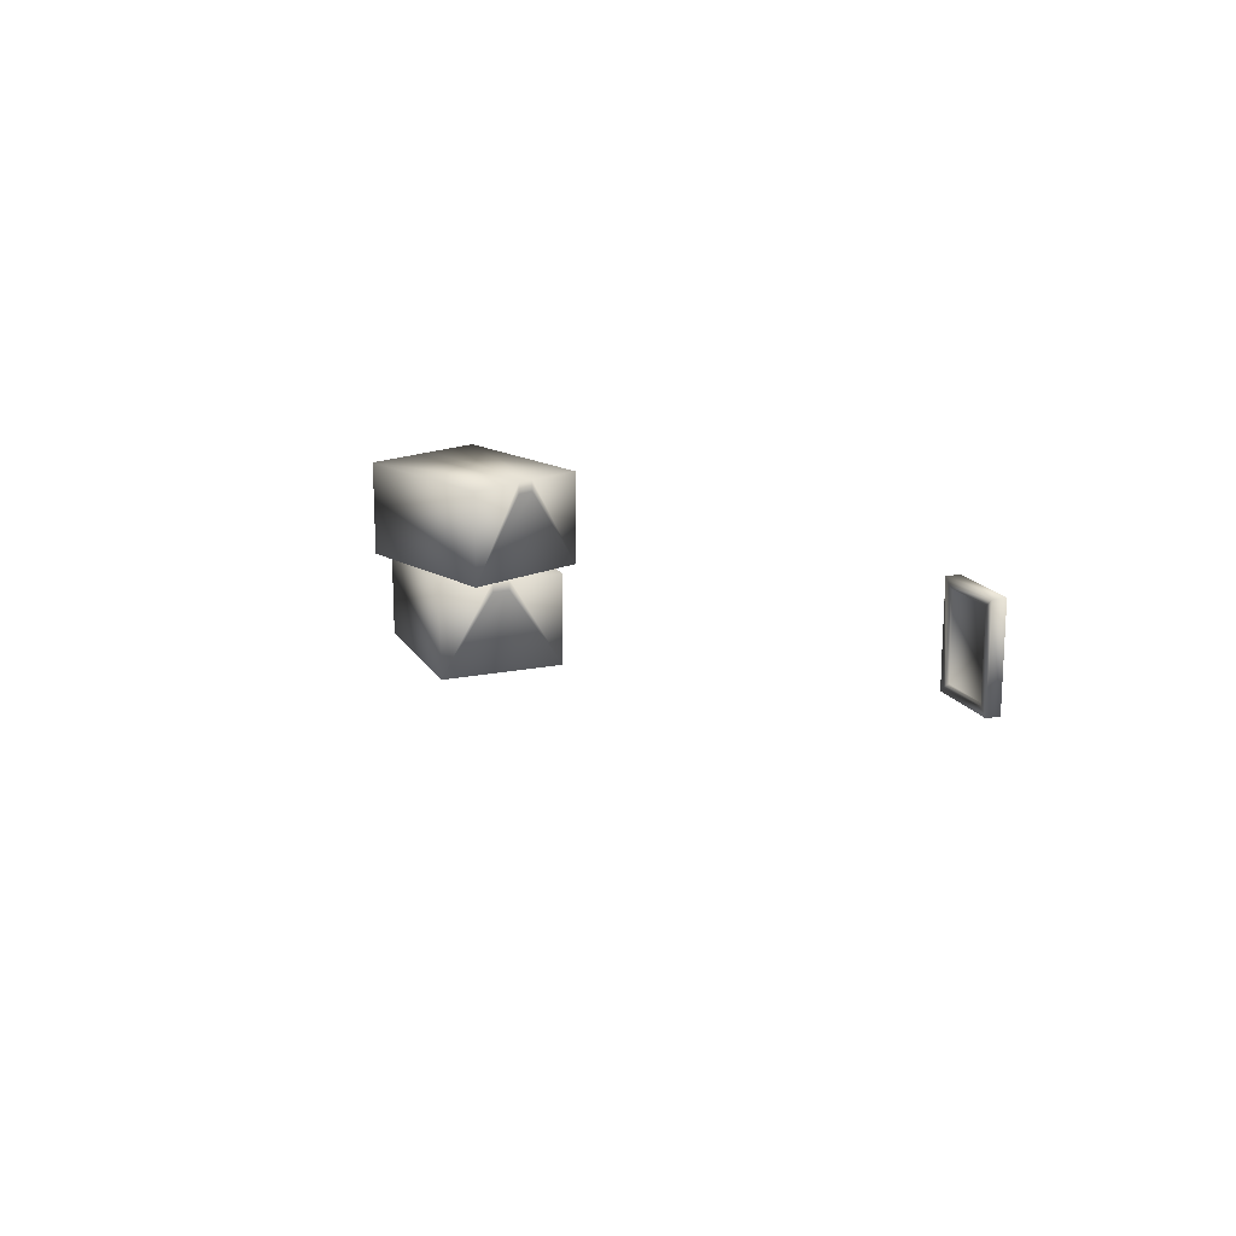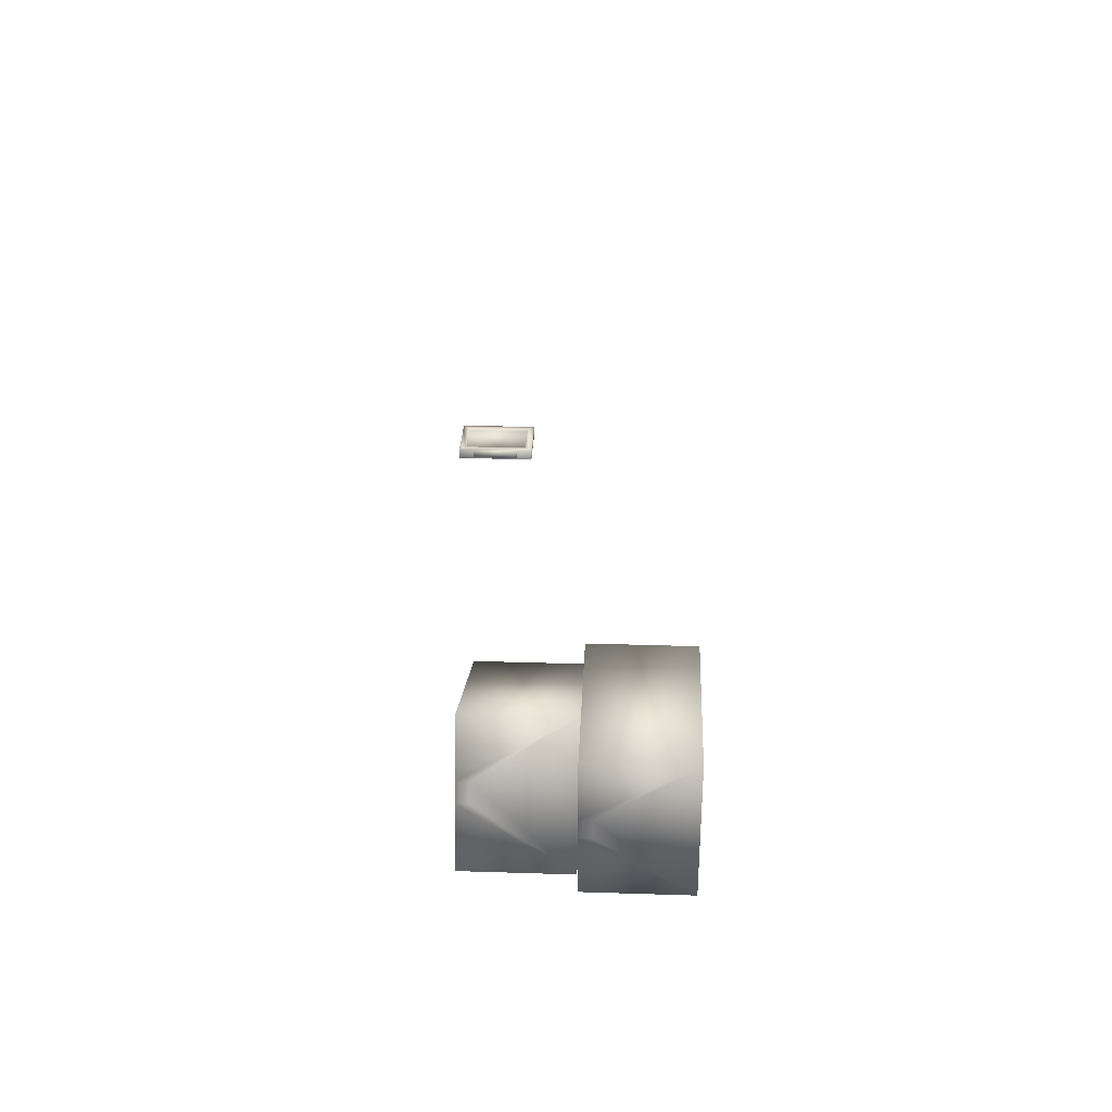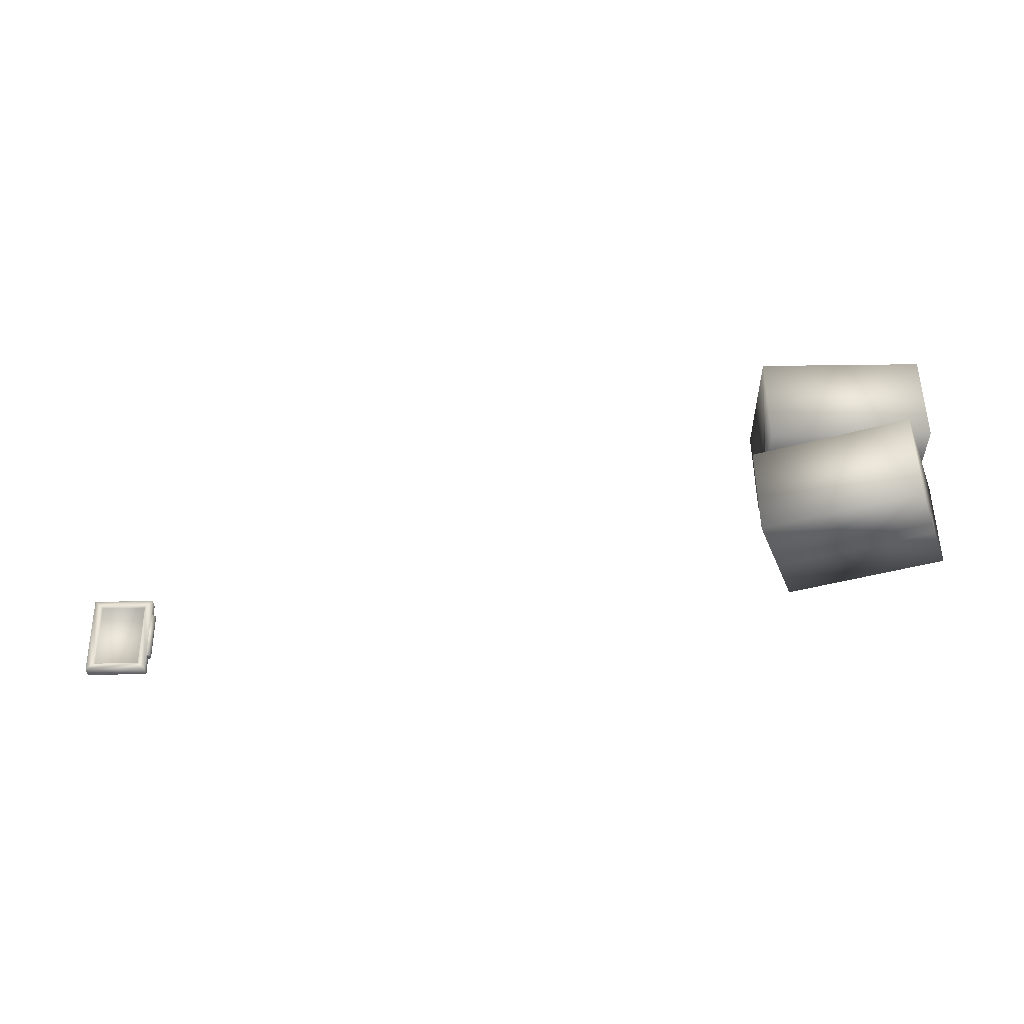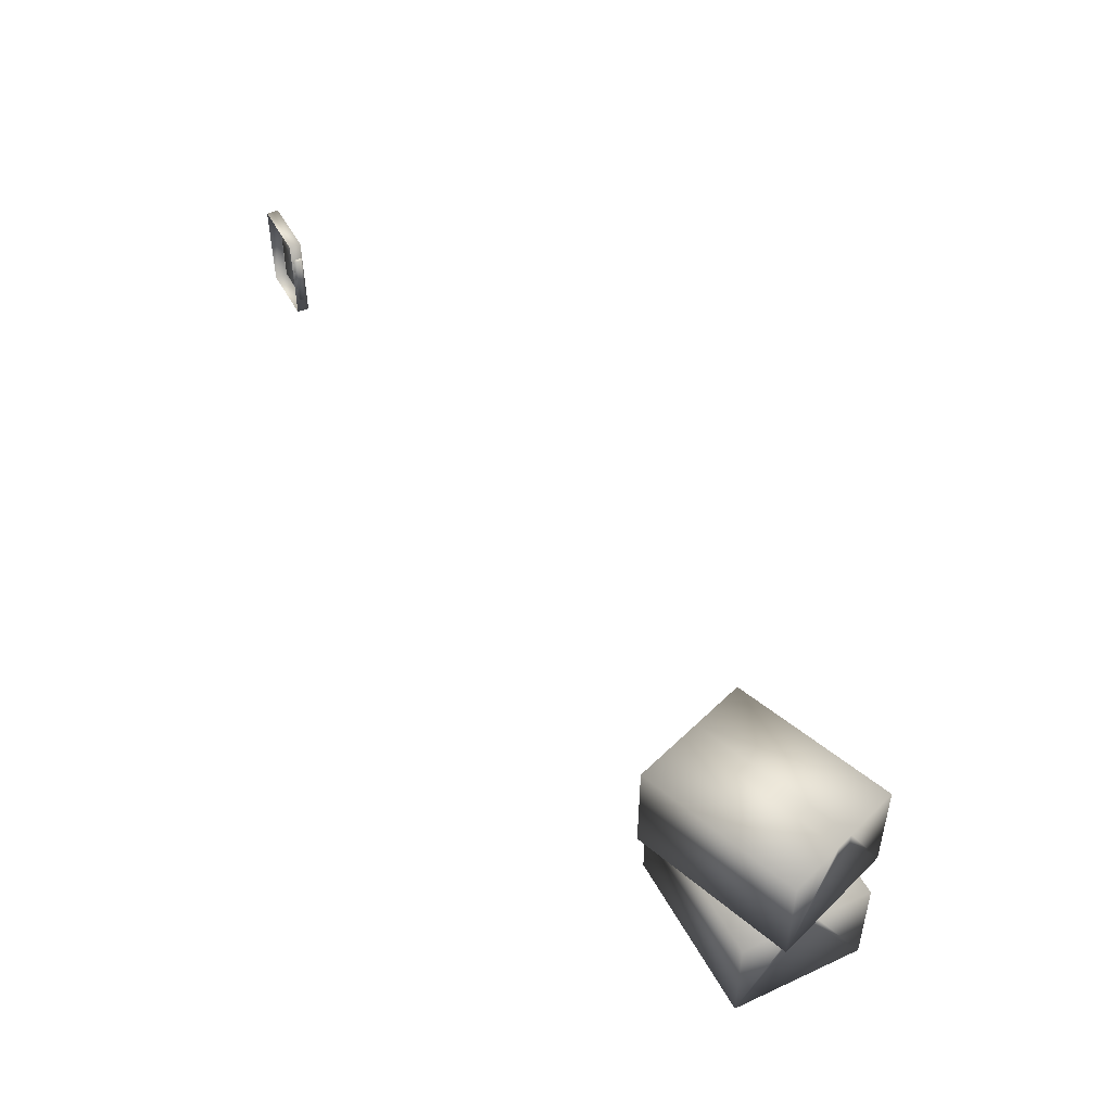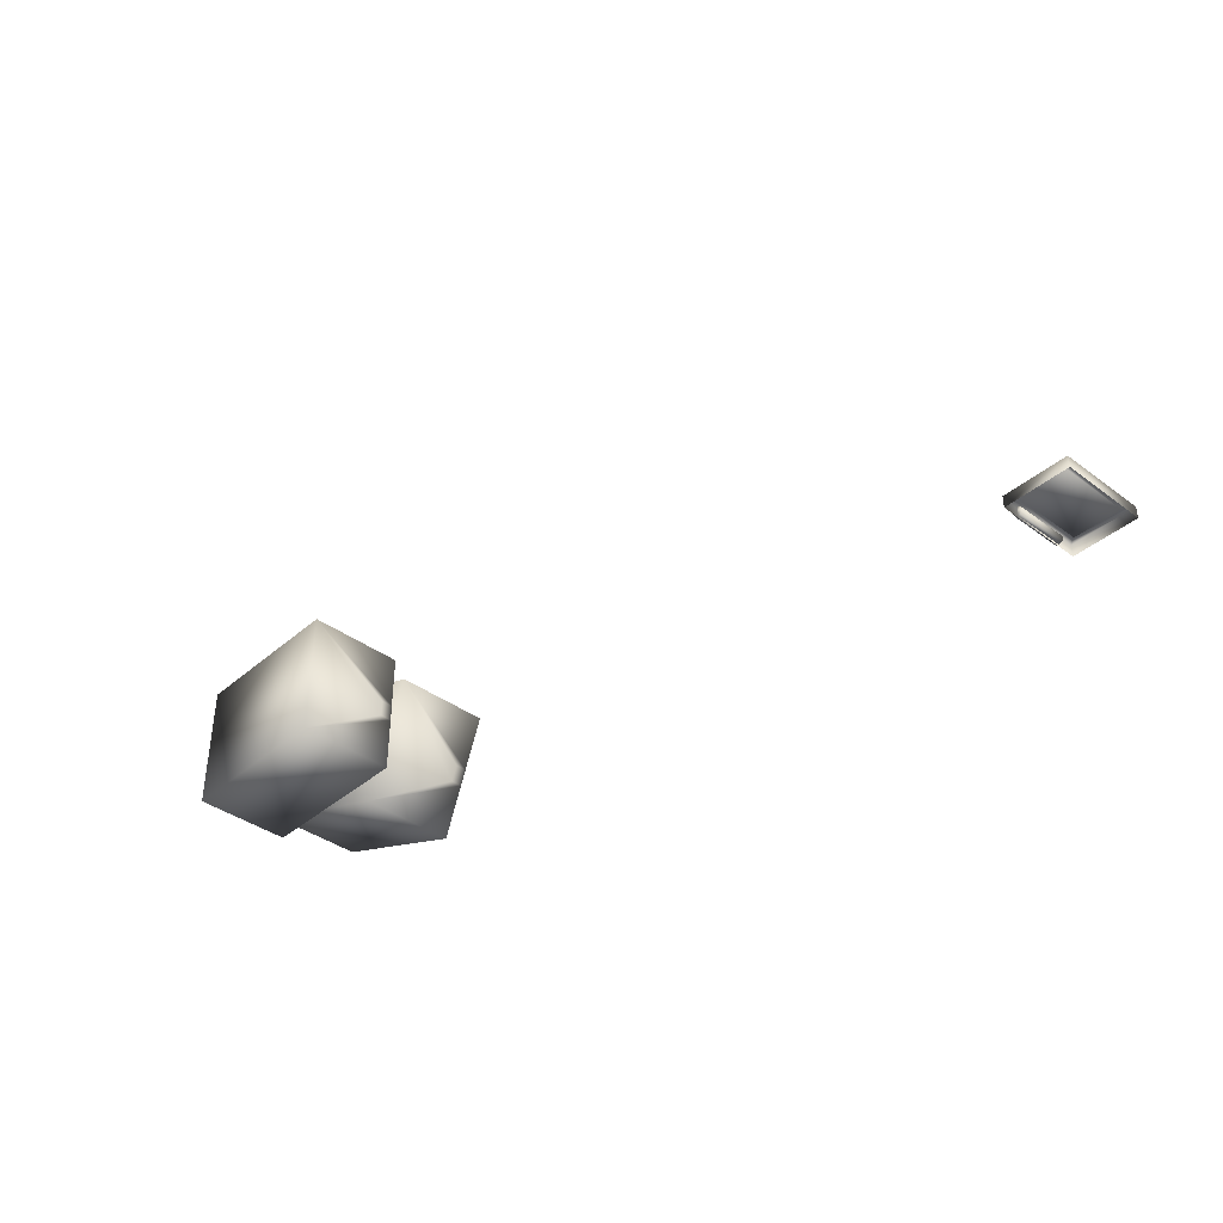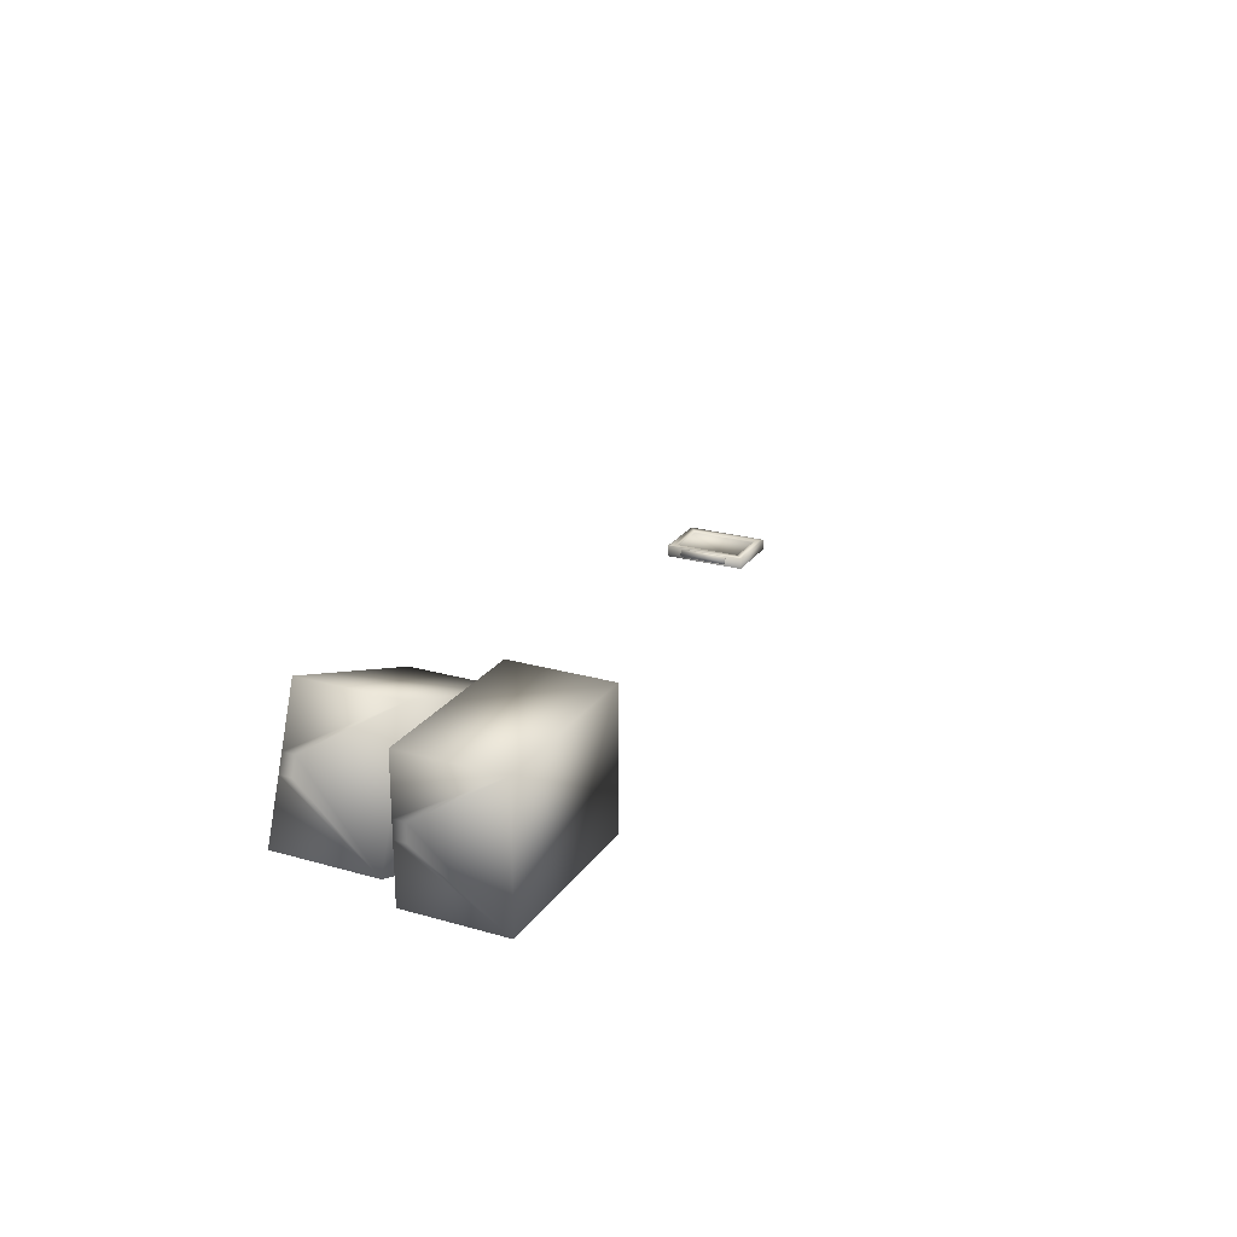
<metadata>
{"format":"obj","ext":"obj","renderer":"f3d","projection":"perspective","resolution":1024,"background":"white","views":[{"elev":17.1,"azim":68.3,"up":"+Y"},{"elev":31.0,"azim":-87.4,"up":"+Z"},{"elev":53.9,"azim":179.1,"up":"+Z"},{"elev":48.1,"azim":-117.1,"up":"+Y"},{"elev":-38.8,"azim":47.2,"up":"+Z"},{"elev":23.3,"azim":-64.0,"up":"+Z"}]}
</metadata>
<code>
v  -3.762 -0.3117 -0.3004
v  -3.762 -0.3117 -1.3
v  -2.462 -0.3117 -1.3
v  -2.462 -0.3117 -0.3004
v  -3.762 0.4383 -0.3004
v  -2.462 0.4383 -0.3004
v  -2.462 0.4383 -0.7344
v  -3.762 0.4383 -0.7344
v  -2.462 0.3478 -0.734
v  -3.762 0.4383 -1.3
v  -2.462 0.4383 -1.3
v  -3.762 0.3478 -0.866
v  -3.762 0.4383 -0.8664
v  -2.462 0.4383 -0.8664
v  -2.462 0.4383 -0.8004
v  -3.762 0.4383 -0.8004
v  -2.462 0.3478 -0.866
v  -2.462 0.3478 -0.8
v  -3.762 0.3478 -0.734
v  -3.762 0.3478 -0.8
o Caja_Carton
g Caja_Carton
f 1 2 3 4
f 5 6 7 8
f 1 4 6 5
f 4 9 7 6
f 3 2 10 11
f 2 12 13 10
f 14 11 10 13
f 8 7 15 16
f 14 13 16 15
f 17 14 15 18
f 19 8 16 20
f 7 9 18 15
f 13 12 20 16
f 1 5 8 19
f 2 1 19 20 12
f 4 3 17 18 9
f 3 11 14 17
v  2.746 1.096 -1.73
v  3.235 1.096 -1.73
v  3.235 1.096 -1.638
v  2.746 1.096 -1.638
v  3.235 1.766 -1.73
v  3.235 1.766 -1.638
v  2.746 1.766 -1.73
v  2.746 1.766 -1.638
v  3.169 1.157 -1.654
v  3.169 1.705 -1.654
v  2.812 1.705 -1.654
v  2.812 1.157 -1.654
v  3.176 1.15 -1.638
v  2.805 1.15 -1.638
v  3.176 1.712 -1.638
v  2.805 1.712 -1.638
v  2.776 1.234 -1.661
v  2.764 1.234 -1.648
v  2.746 1.234 -1.643
v  2.728 1.234 -1.648
v  2.715 1.234 -1.661
v  2.711 1.234 -1.678
v  2.715 1.234 -1.696
v  2.728 1.234 -1.709
v  2.746 1.234 -1.714
v  2.764 1.234 -1.709
v  2.776 1.234 -1.696
v  2.781 1.234 -1.678
v  2.776 1.629 -1.696
v  2.781 1.629 -1.678
v  2.764 1.629 -1.709
v  2.746 1.629 -1.714
v  2.728 1.629 -1.709
v  2.715 1.629 -1.696
v  2.711 1.629 -1.678
v  2.715 1.629 -1.661
v  2.728 1.629 -1.648
v  2.746 1.629 -1.643
v  2.764 1.629 -1.648
v  2.776 1.629 -1.661
o Caja_Busibles
g Caja_Busibles
f 21 22 23 24
f 22 25 26 23
f 25 27 28 26
f 27 21 24 28
f 29 30 31 32
f 24 23 33 34
f 23 26 35 33
f 26 28 36 35
f 28 24 34 36
f 34 33 29 32
f 33 35 30 29
f 35 36 31 30
f 36 34 32 31
f 37 38 39 40 41 42 43 44 45 46 47 48
f 48 47 49 50
f 47 46 51 49
f 46 45 52 51
f 45 44 53 52
f 44 43 54 53
f 43 42 55 54
f 42 41 56 55
f 41 40 57 56
f 40 39 58 57
f 39 38 59 58
f 38 37 60 59
f 37 48 50 60
f 60 50 49 51 52 53 54 55 56 57 58 59
v  -3.552 0.4383 -0.1083
v  -3.894 0.4383 -1.048
v  -2.672 0.4383 -1.493
v  -2.33 0.4383 -0.5529
v  -3.552 1.188 -0.1083
v  -2.33 1.188 -0.5529
v  -2.479 1.188 -0.9607
v  -3.7 1.188 -0.5161
v  -2.479 1.098 -0.9603
v  -3.894 1.188 -1.048
v  -2.672 1.188 -1.493
v  -3.745 1.098 -0.6397
v  -3.746 1.188 -0.6401
v  -2.524 1.188 -1.085
v  -2.502 1.188 -1.023
v  -3.723 1.188 -0.5781
v  -2.524 1.098 -1.084
v  -2.501 1.098 -1.022
v  -3.7 1.098 -0.5157
v  -3.723 1.098 -0.5777
o Caja_Carton001
g Caja_Carton001
f 61 62 63 64
f 65 66 67 68
f 61 64 66 65
f 64 69 67 66
f 63 62 70 71
f 62 72 73 70
f 74 71 70 73
f 68 67 75 76
f 74 73 76 75
f 77 74 75 78
f 79 68 76 80
f 67 69 78 75
f 73 72 80 76
f 61 65 68 79
f 62 61 79 80 72
f 64 63 77 78 69
f 63 71 74 77

</code>
